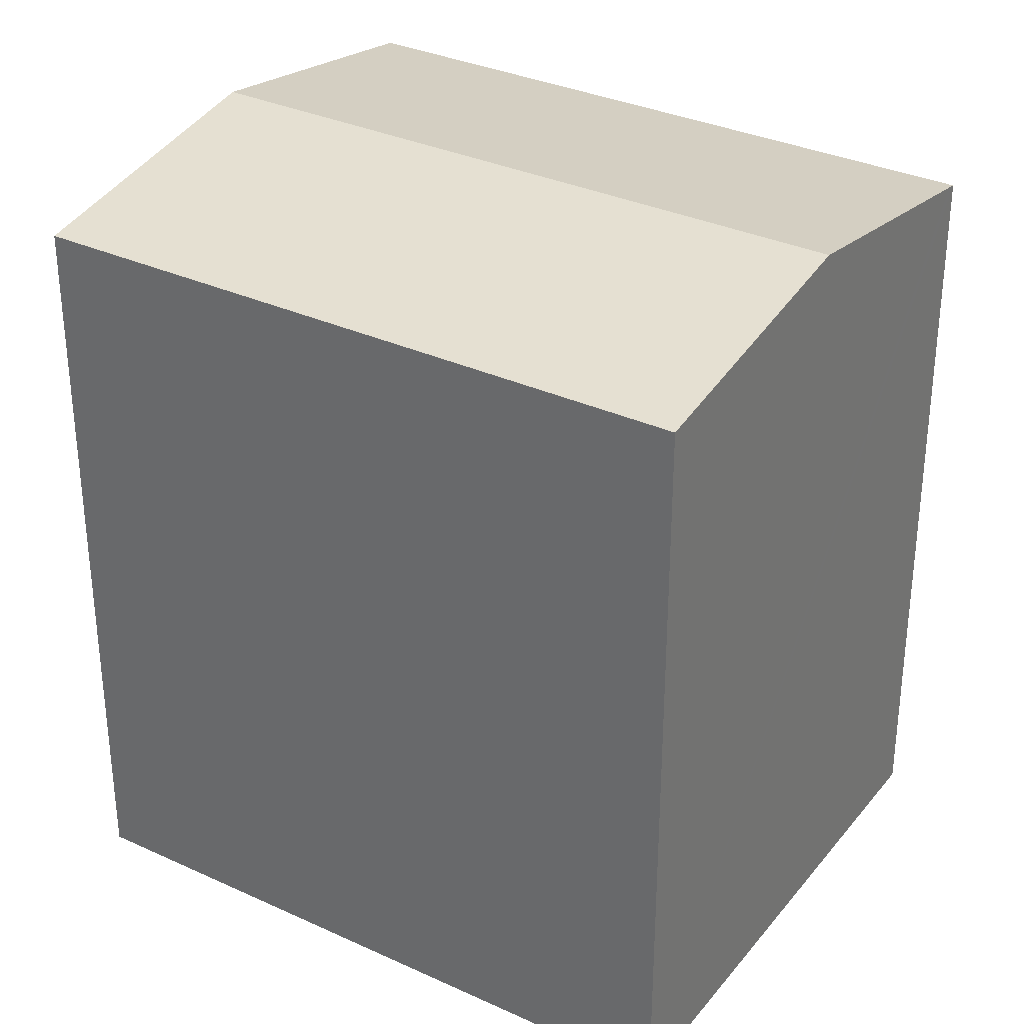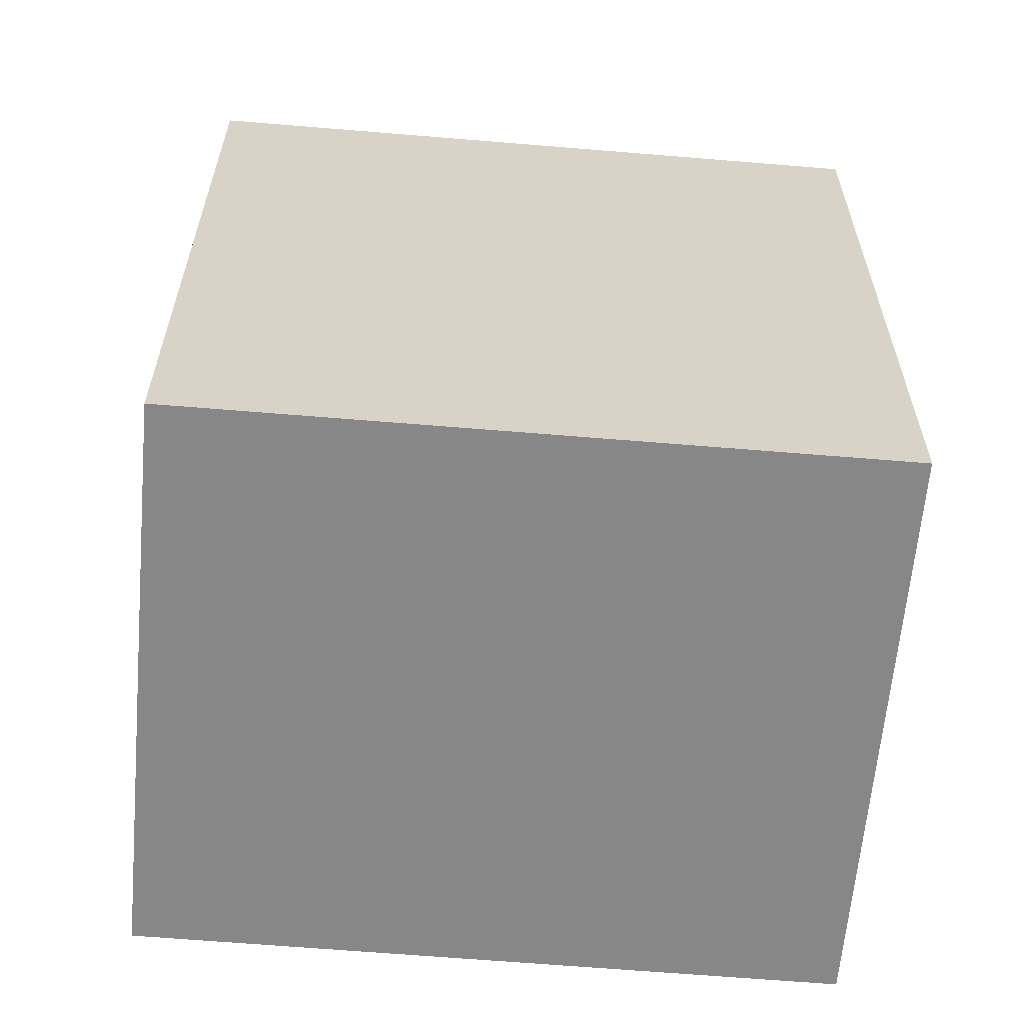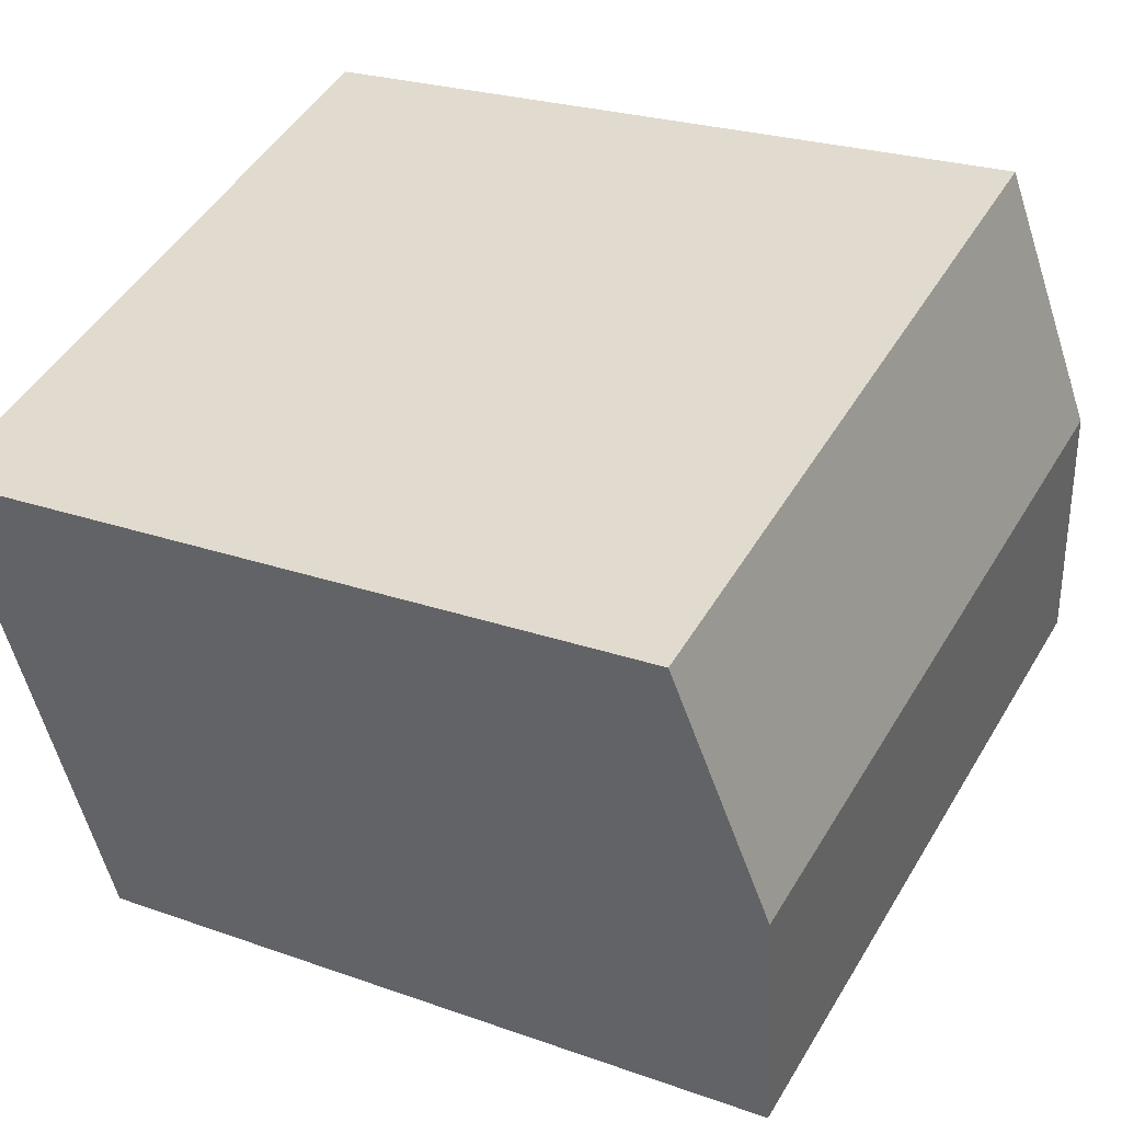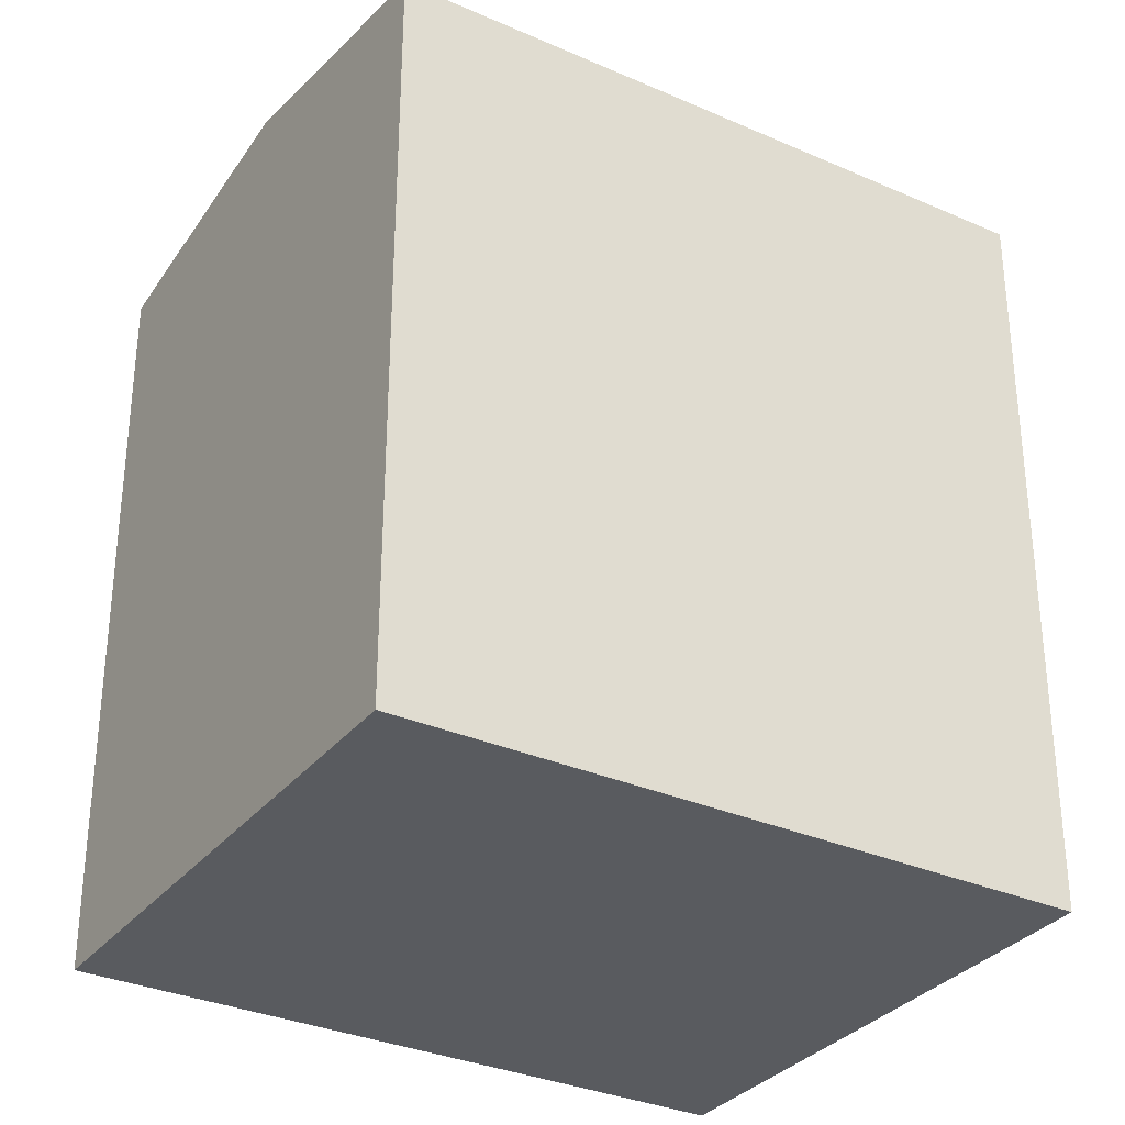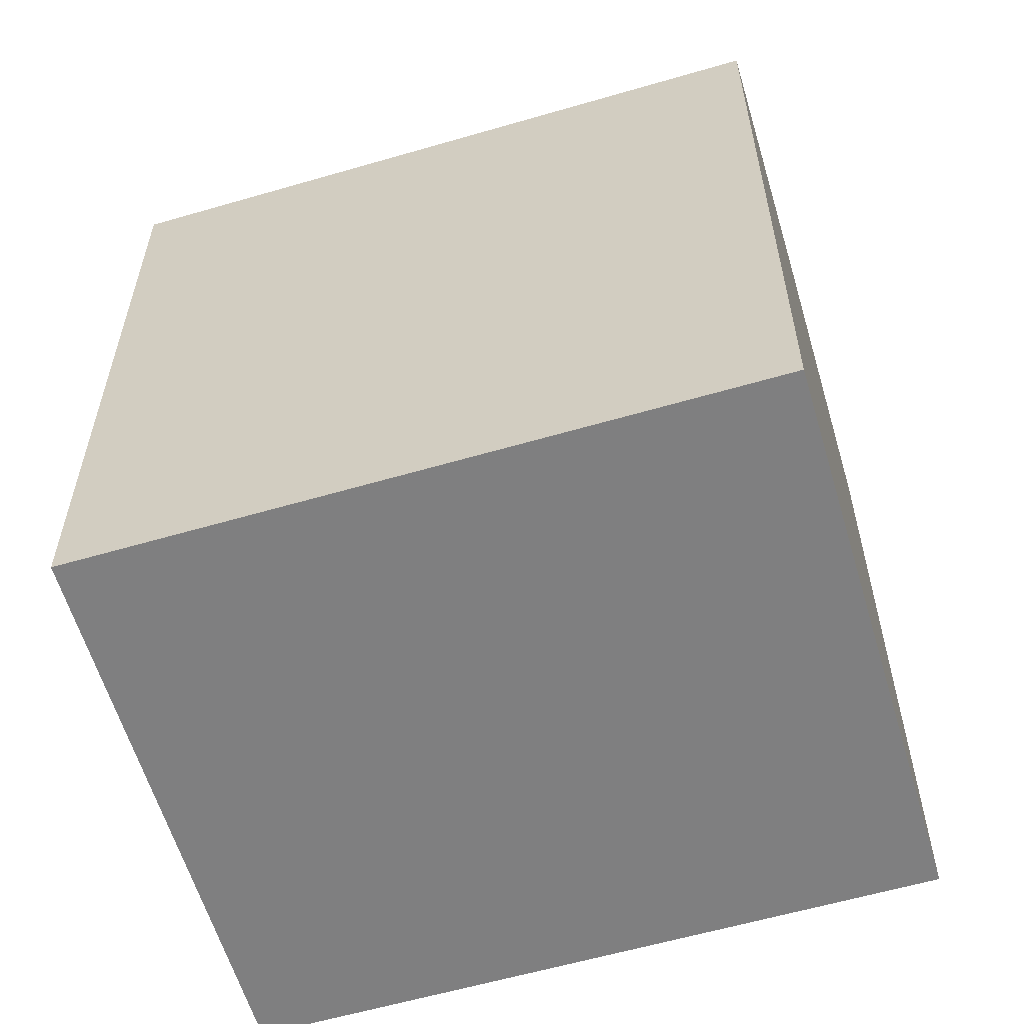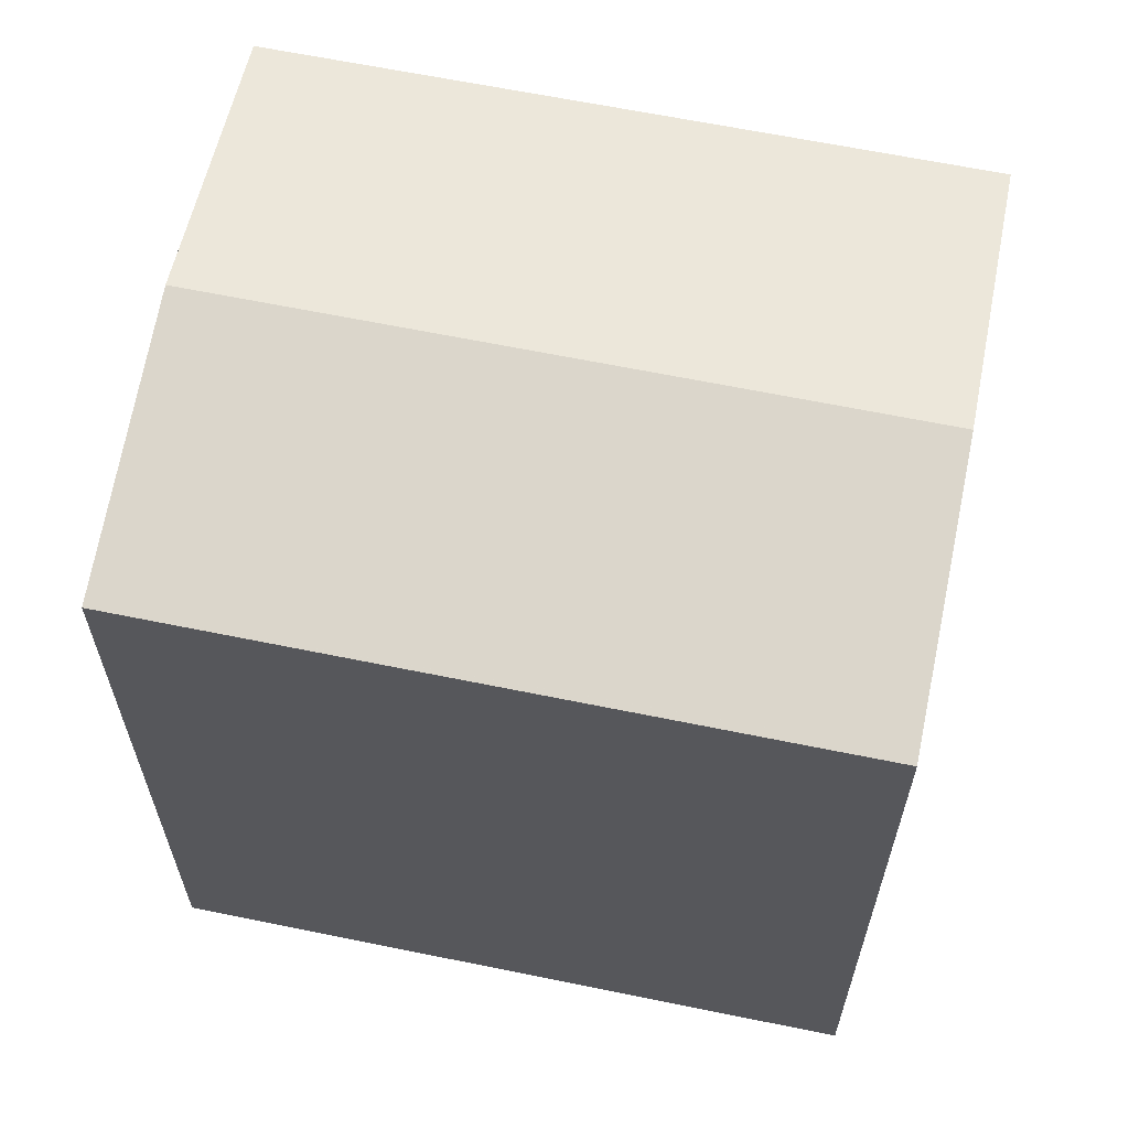
<metadata>
{"format":"obj","ext":"obj","renderer":"f3d","projection":"perspective","resolution":1024,"background":"white","views":[{"elev":32.8,"azim":53.0,"up":"+Y"},{"elev":-62.5,"azim":-164.4,"up":"+Y"},{"elev":23.4,"azim":121.3,"up":"+Z"},{"elev":-32.2,"azim":168.8,"up":"+Y"},{"elev":-59.8,"azim":-142.9,"up":"+Y"},{"elev":64.2,"azim":-147.9,"up":"+Y"}]}
</metadata>
<code>
v  13.9 14.87 0.501
v  3.76 14.03 9.963
v  15.77 14.04 5.468
v  1.879 14.87 4.978
v  0.067 14.06 0.177
v  11.88 14.03 -4.425
v  0 14.03 8.593e-16
v  12.02 14.03 -4.478
v  12.09 14.06 -4.308
v  12.02 2.742e-16 -4.478
v  0 0 0
v  11.88 2.71e-16 -4.425
v  0.067 -1.084e-17 0.177
v  3.76 -6.101e-16 9.963
v  1.879 -3.048e-16 4.978
v  15.77 -3.348e-16 5.468
v  12.09 2.638e-16 -4.308
v  13.9 -3.068e-17 0.501
g defaultobject
f 1 2 3
f 2 1 4
f 5 6 7
f 6 5 8
f 8 5 9
f 9 5 4
f 9 4 1
f 10 6 8
f 6 10 7
f 7 10 11
f 11 10 12
f 11 5 7
f 5 11 4
f 4 11 2
f 2 11 13
f 2 13 14
f 14 13 15
f 2 16 3
f 16 2 14
f 16 1 3
f 1 16 9
f 9 16 8
f 8 16 17
f 8 17 10
f 17 16 18
f 12 13 11
f 13 12 15
f 15 12 10
f 15 10 17
f 15 17 18
f 15 18 14
f 14 18 16

</code>
